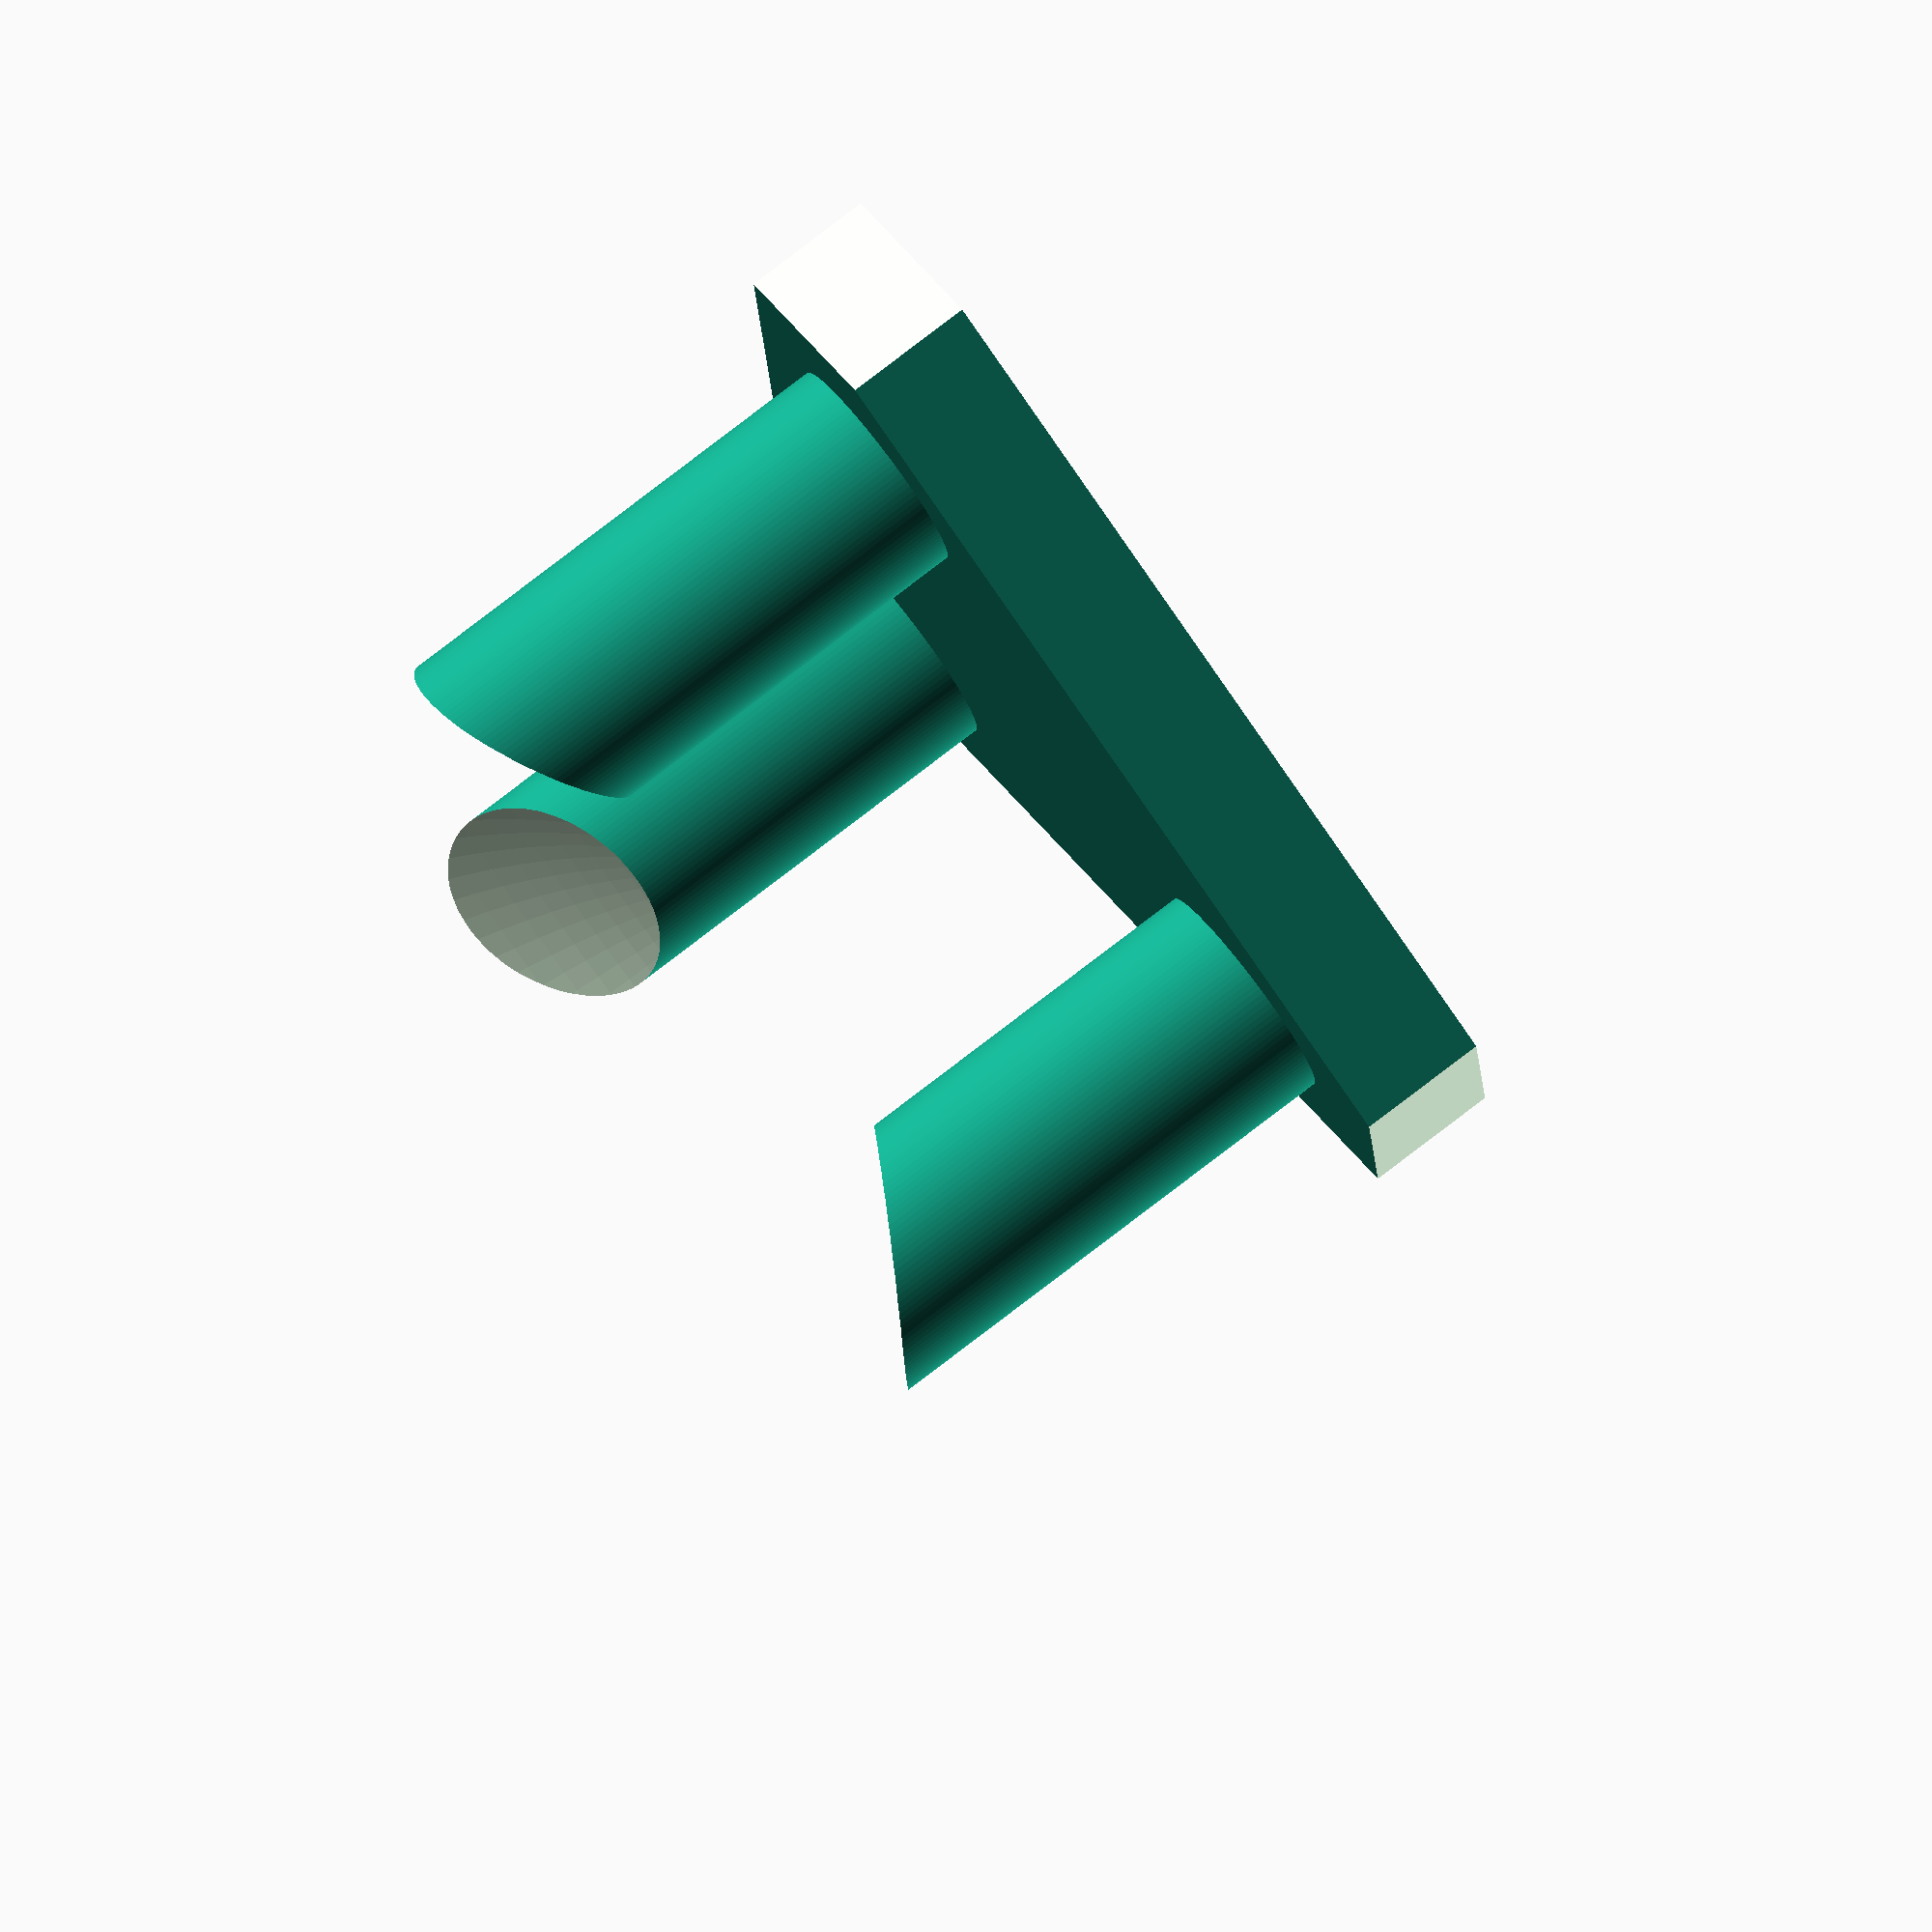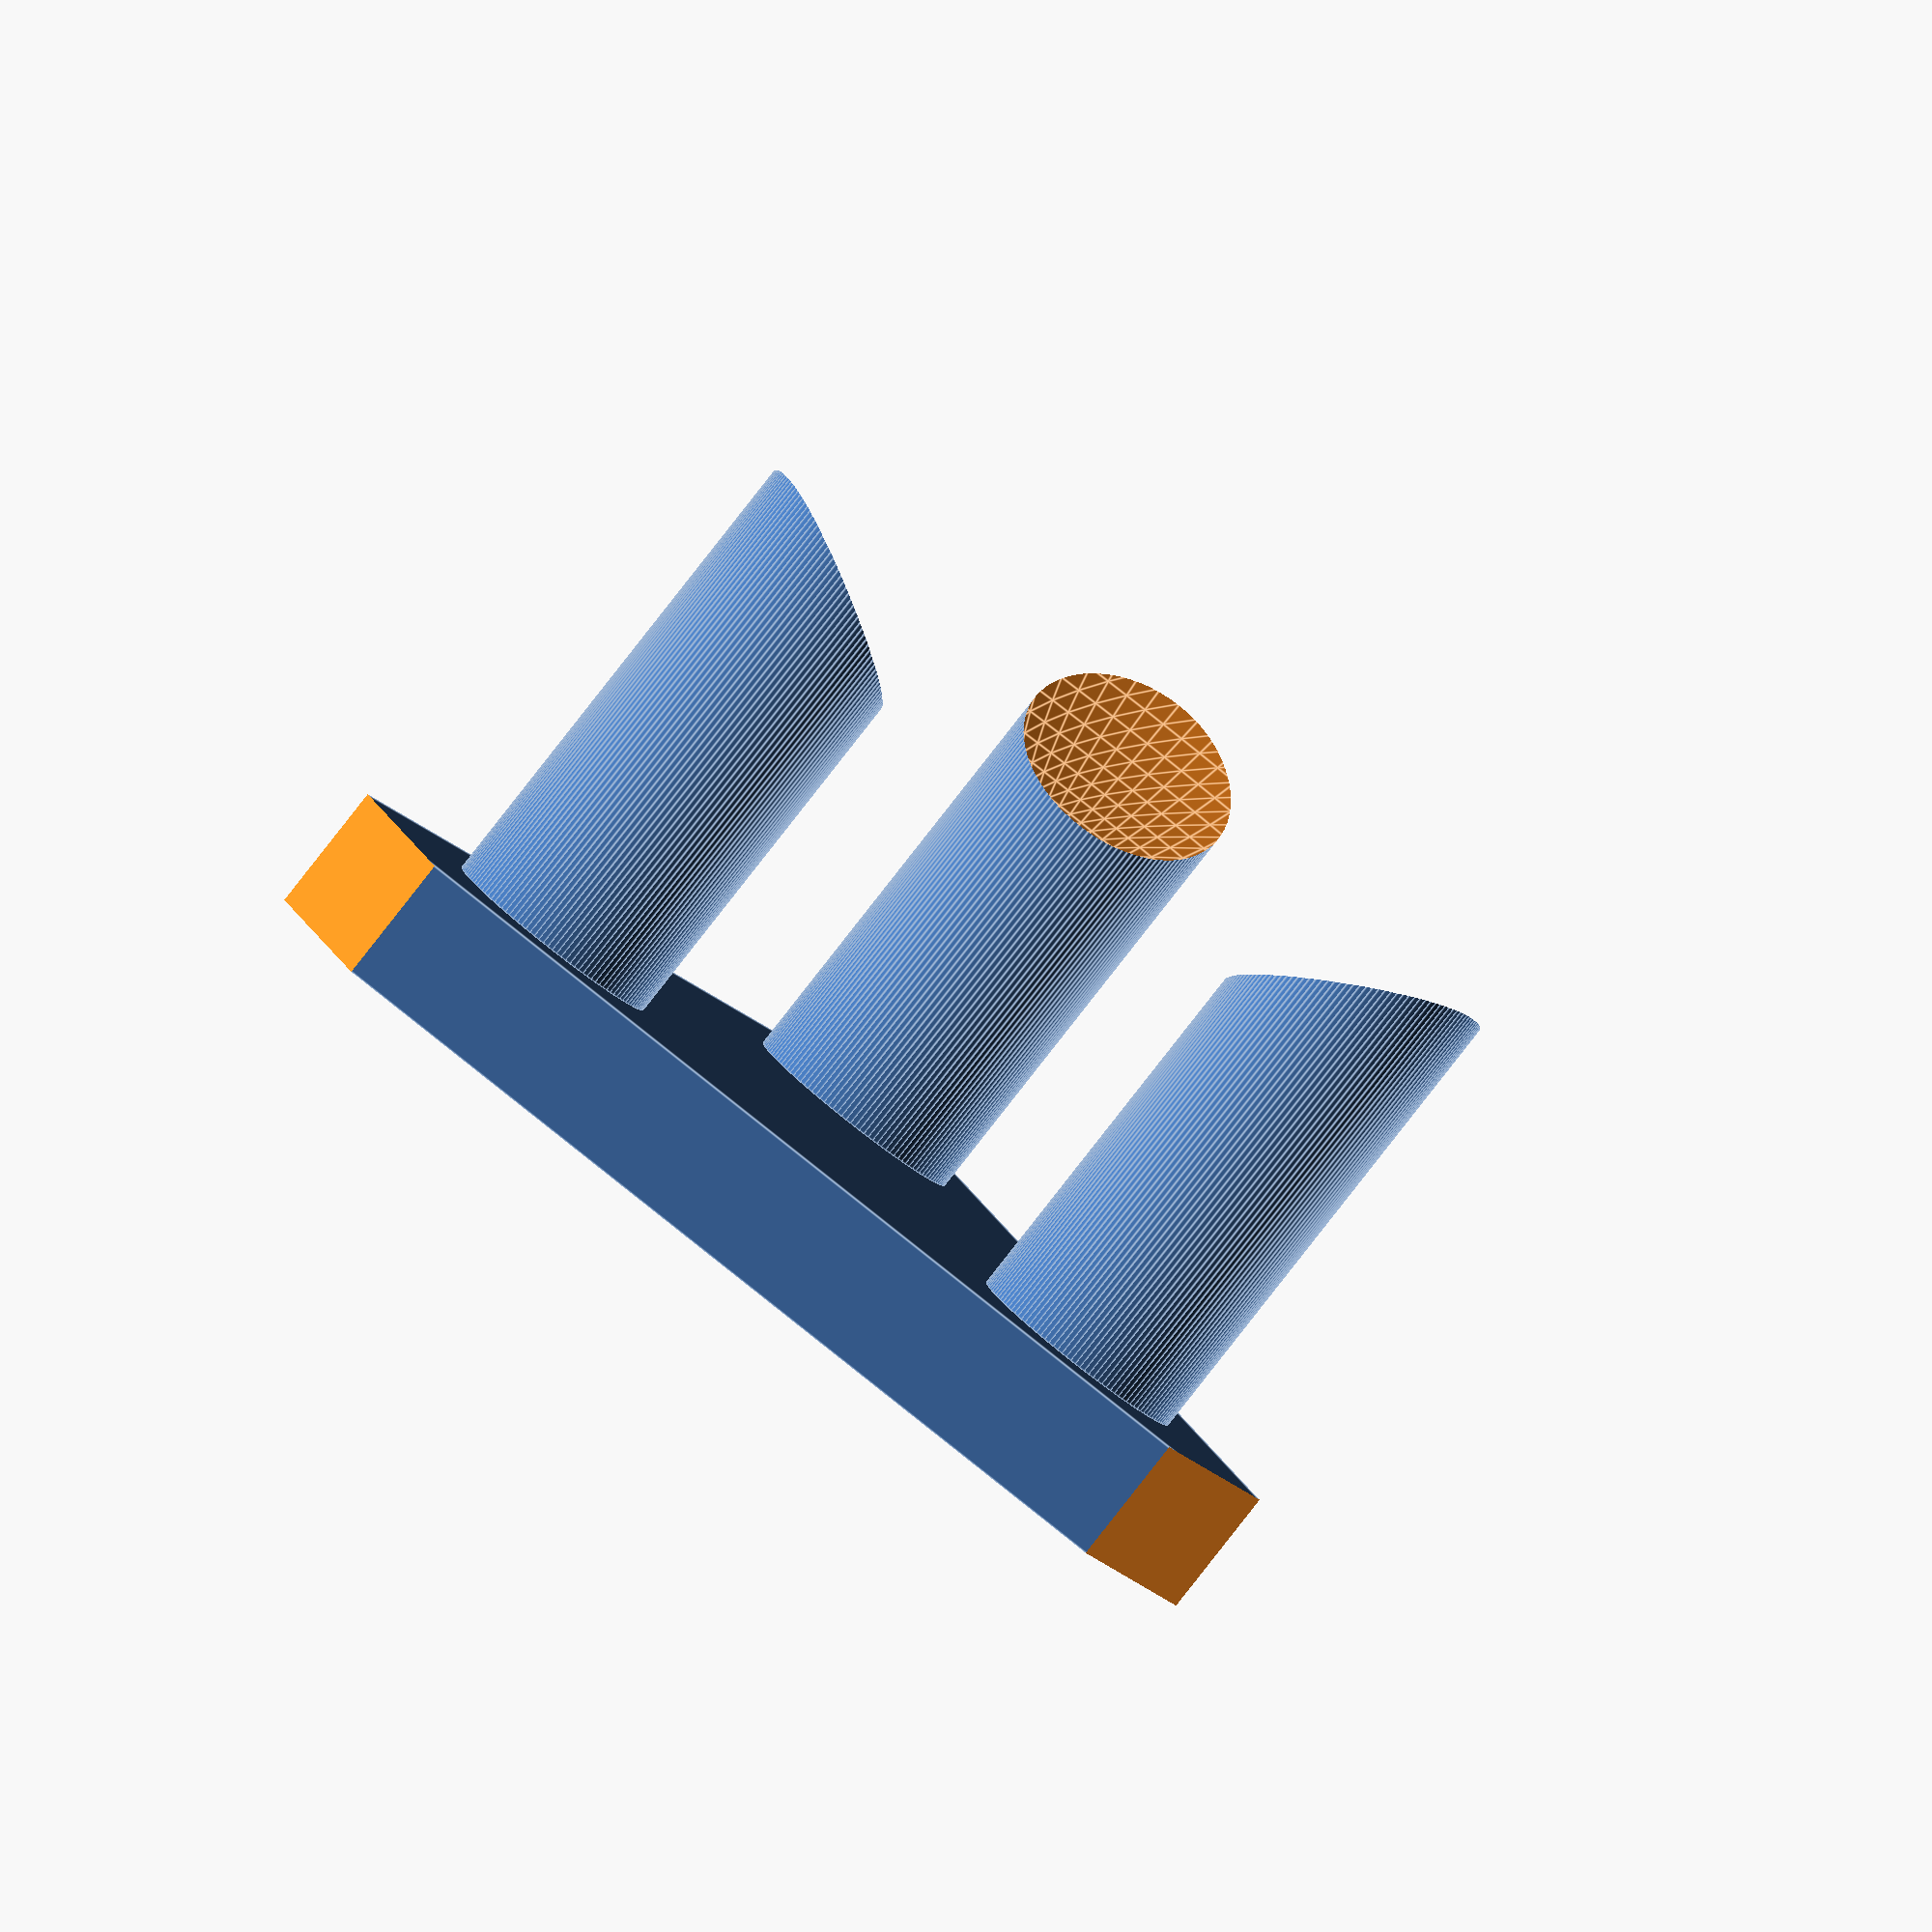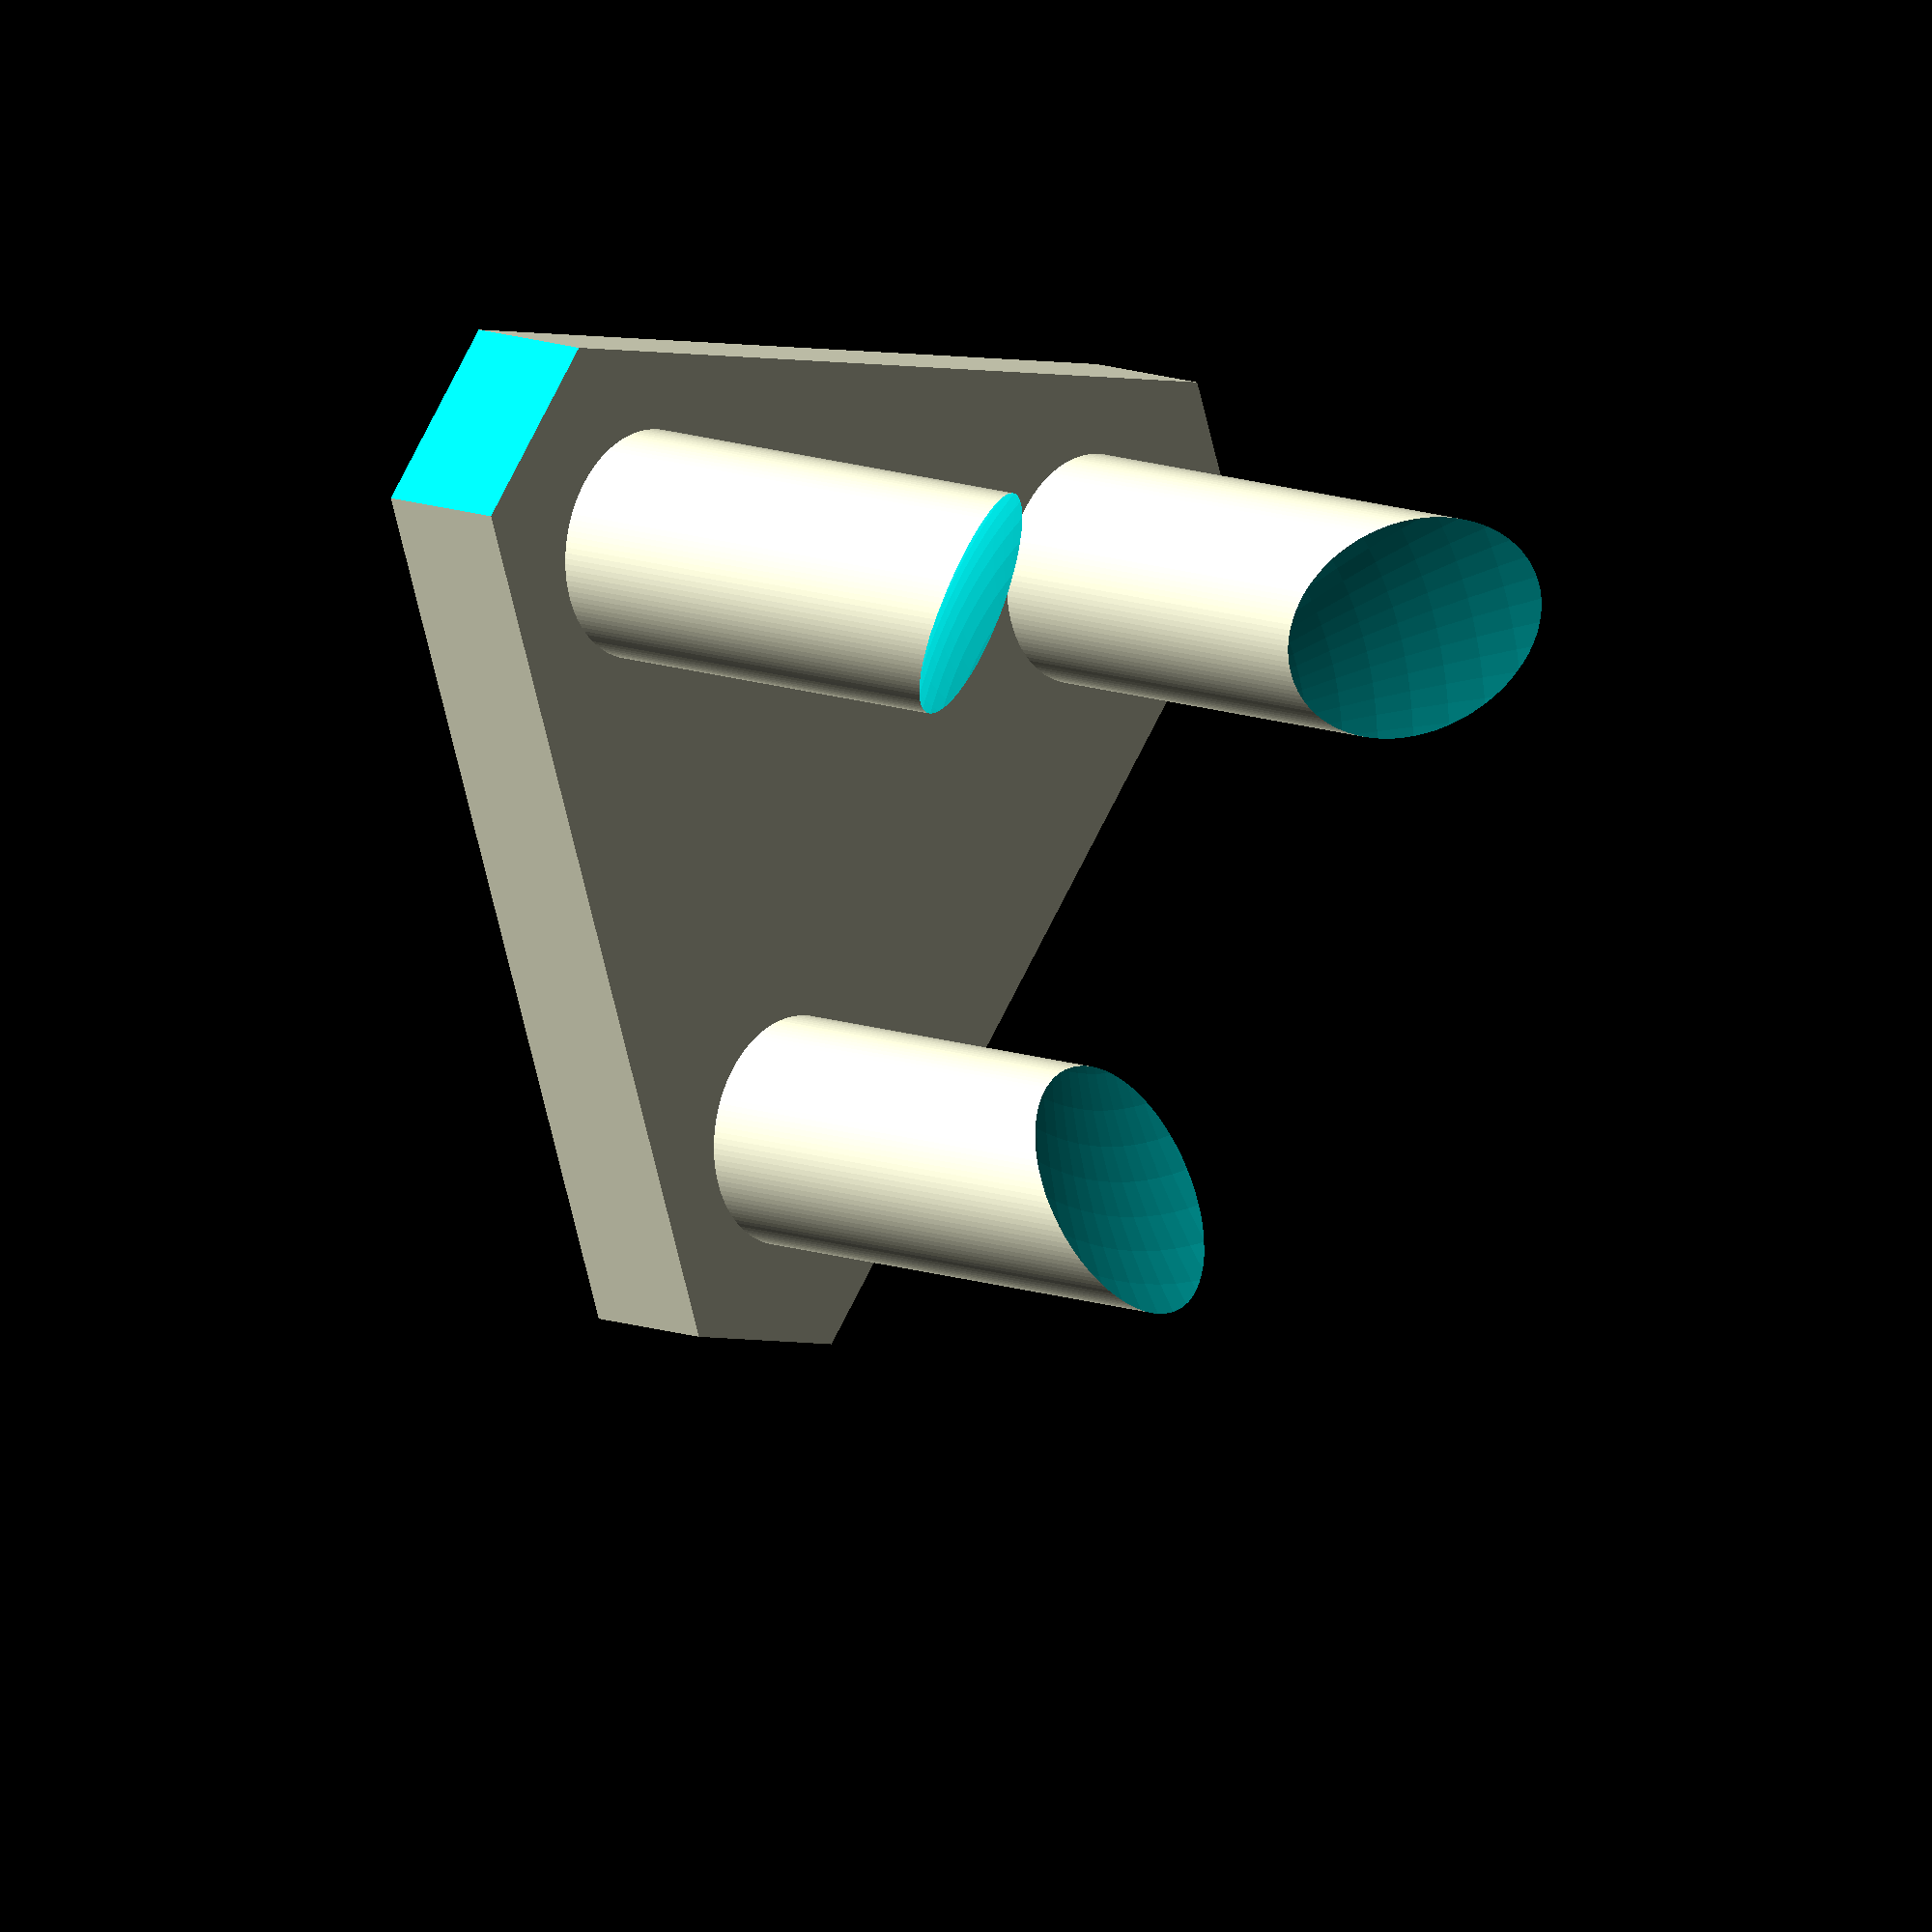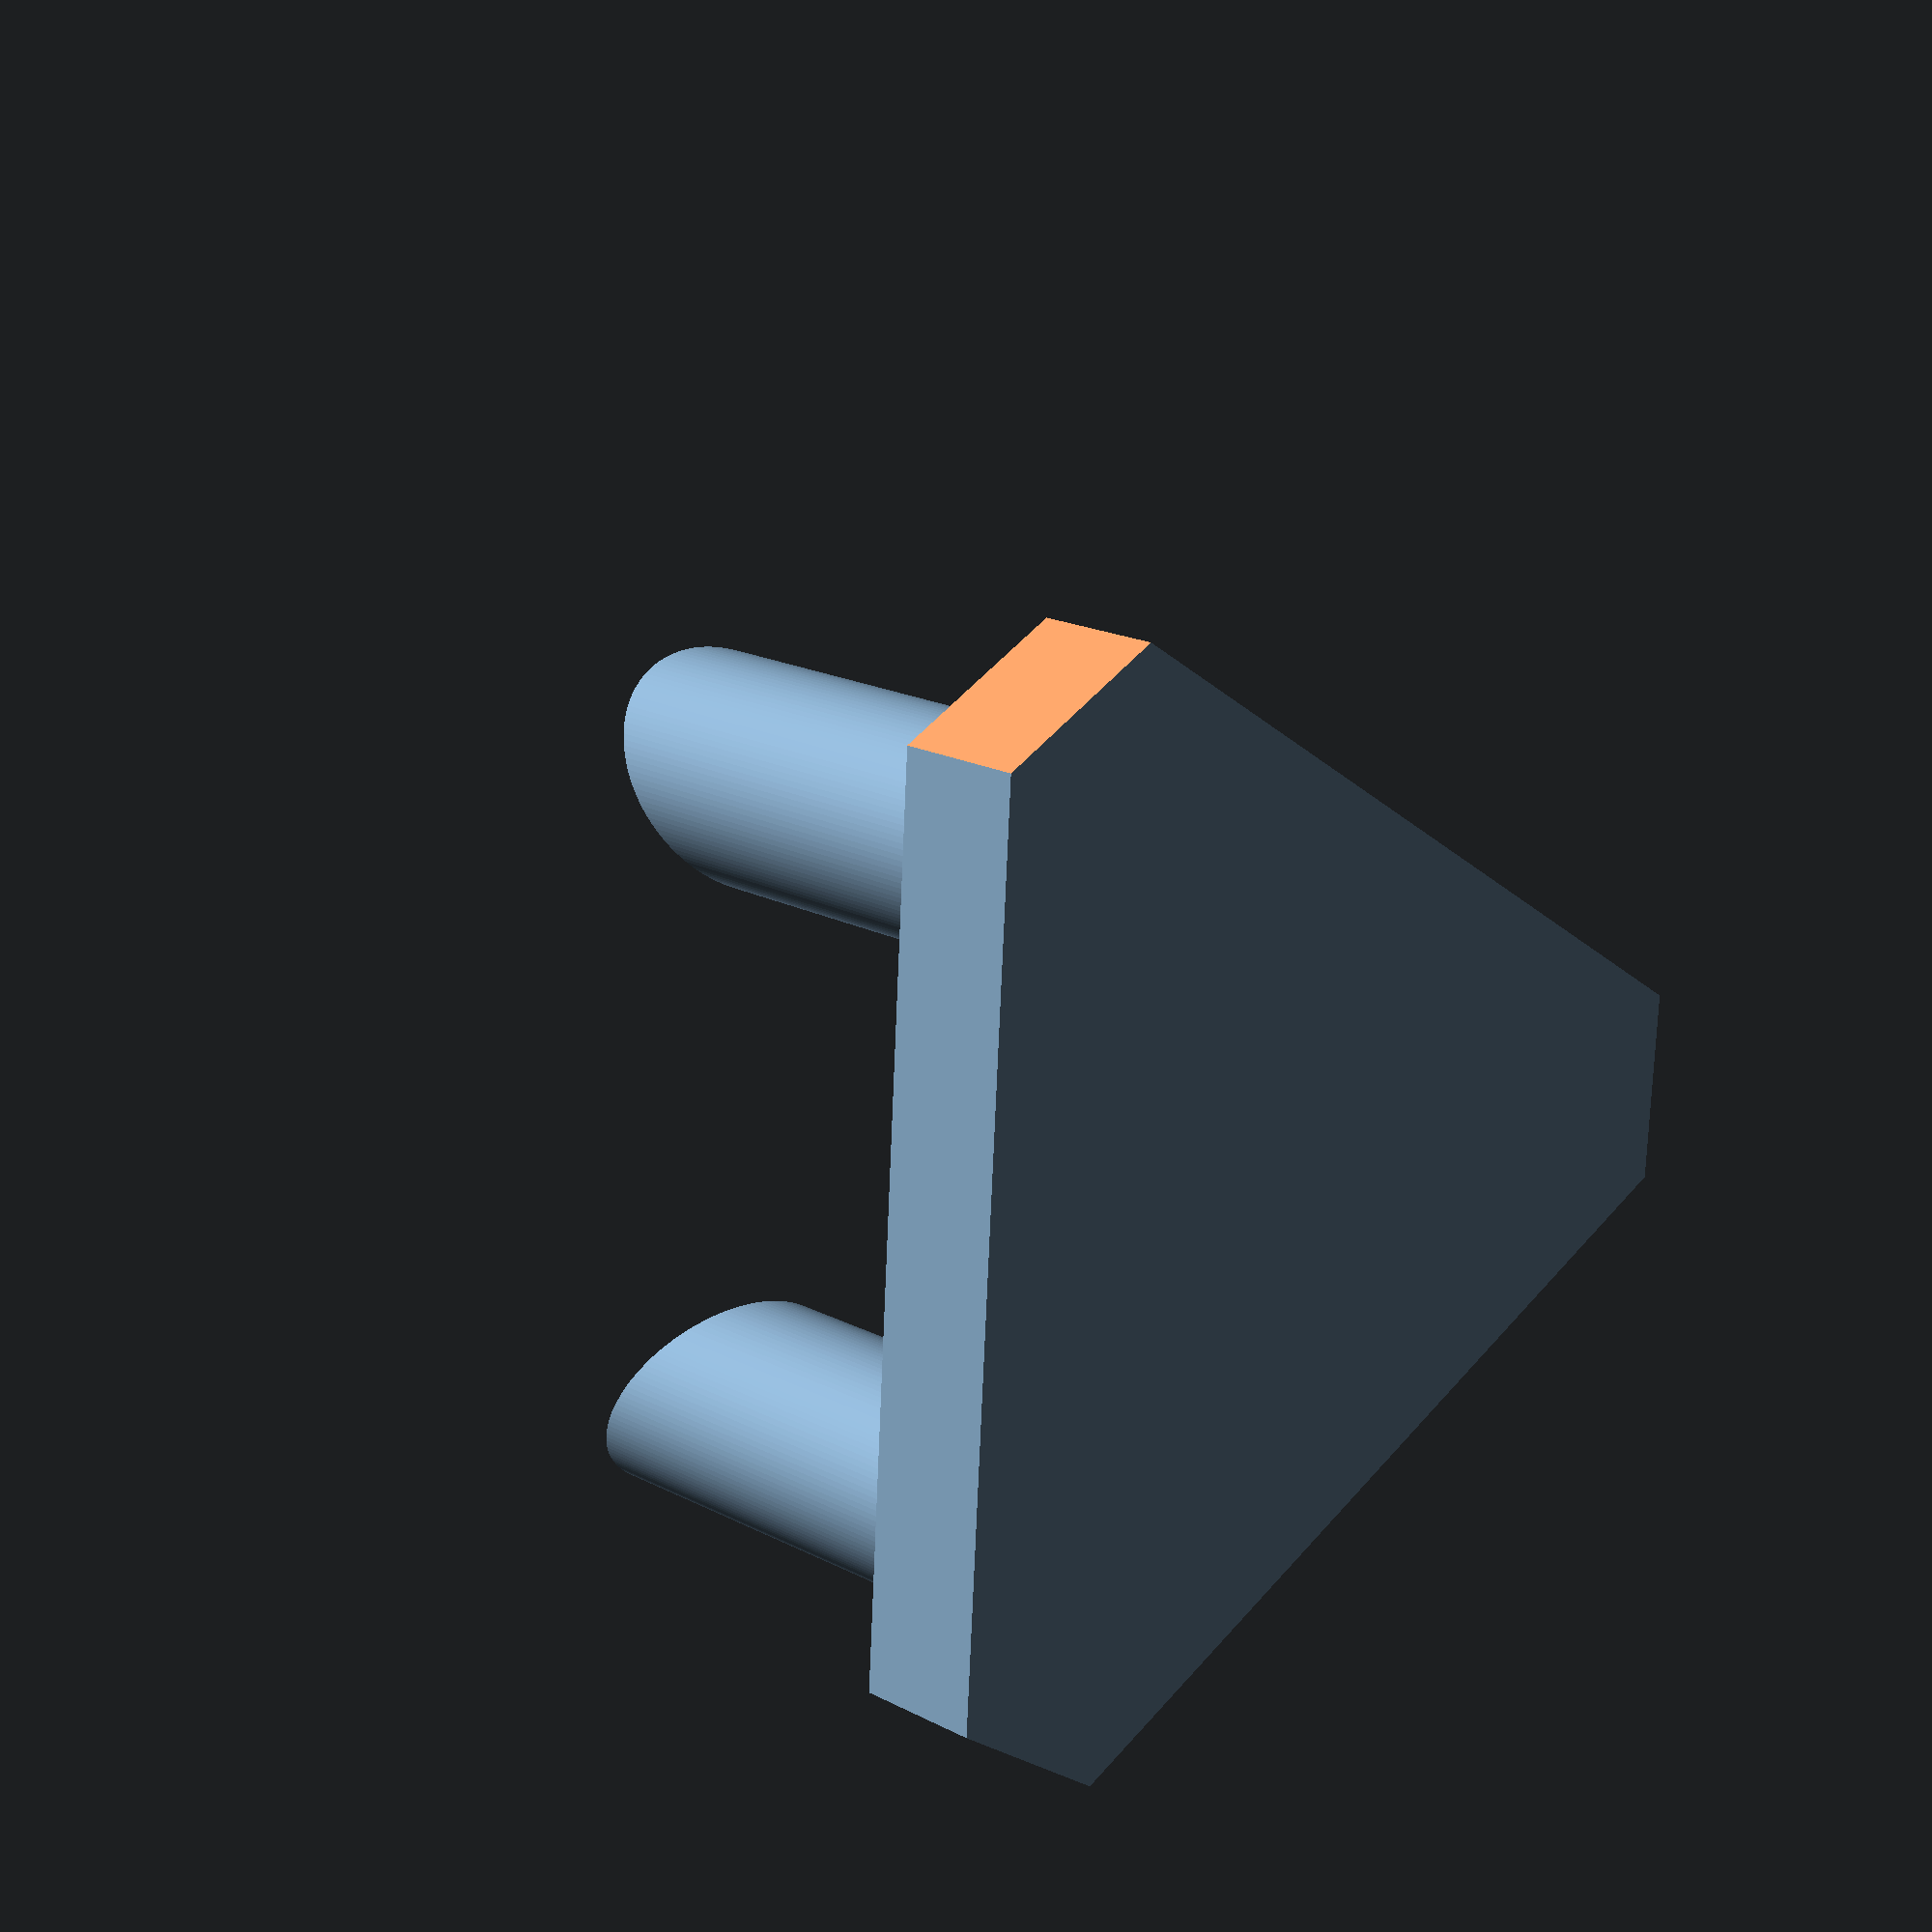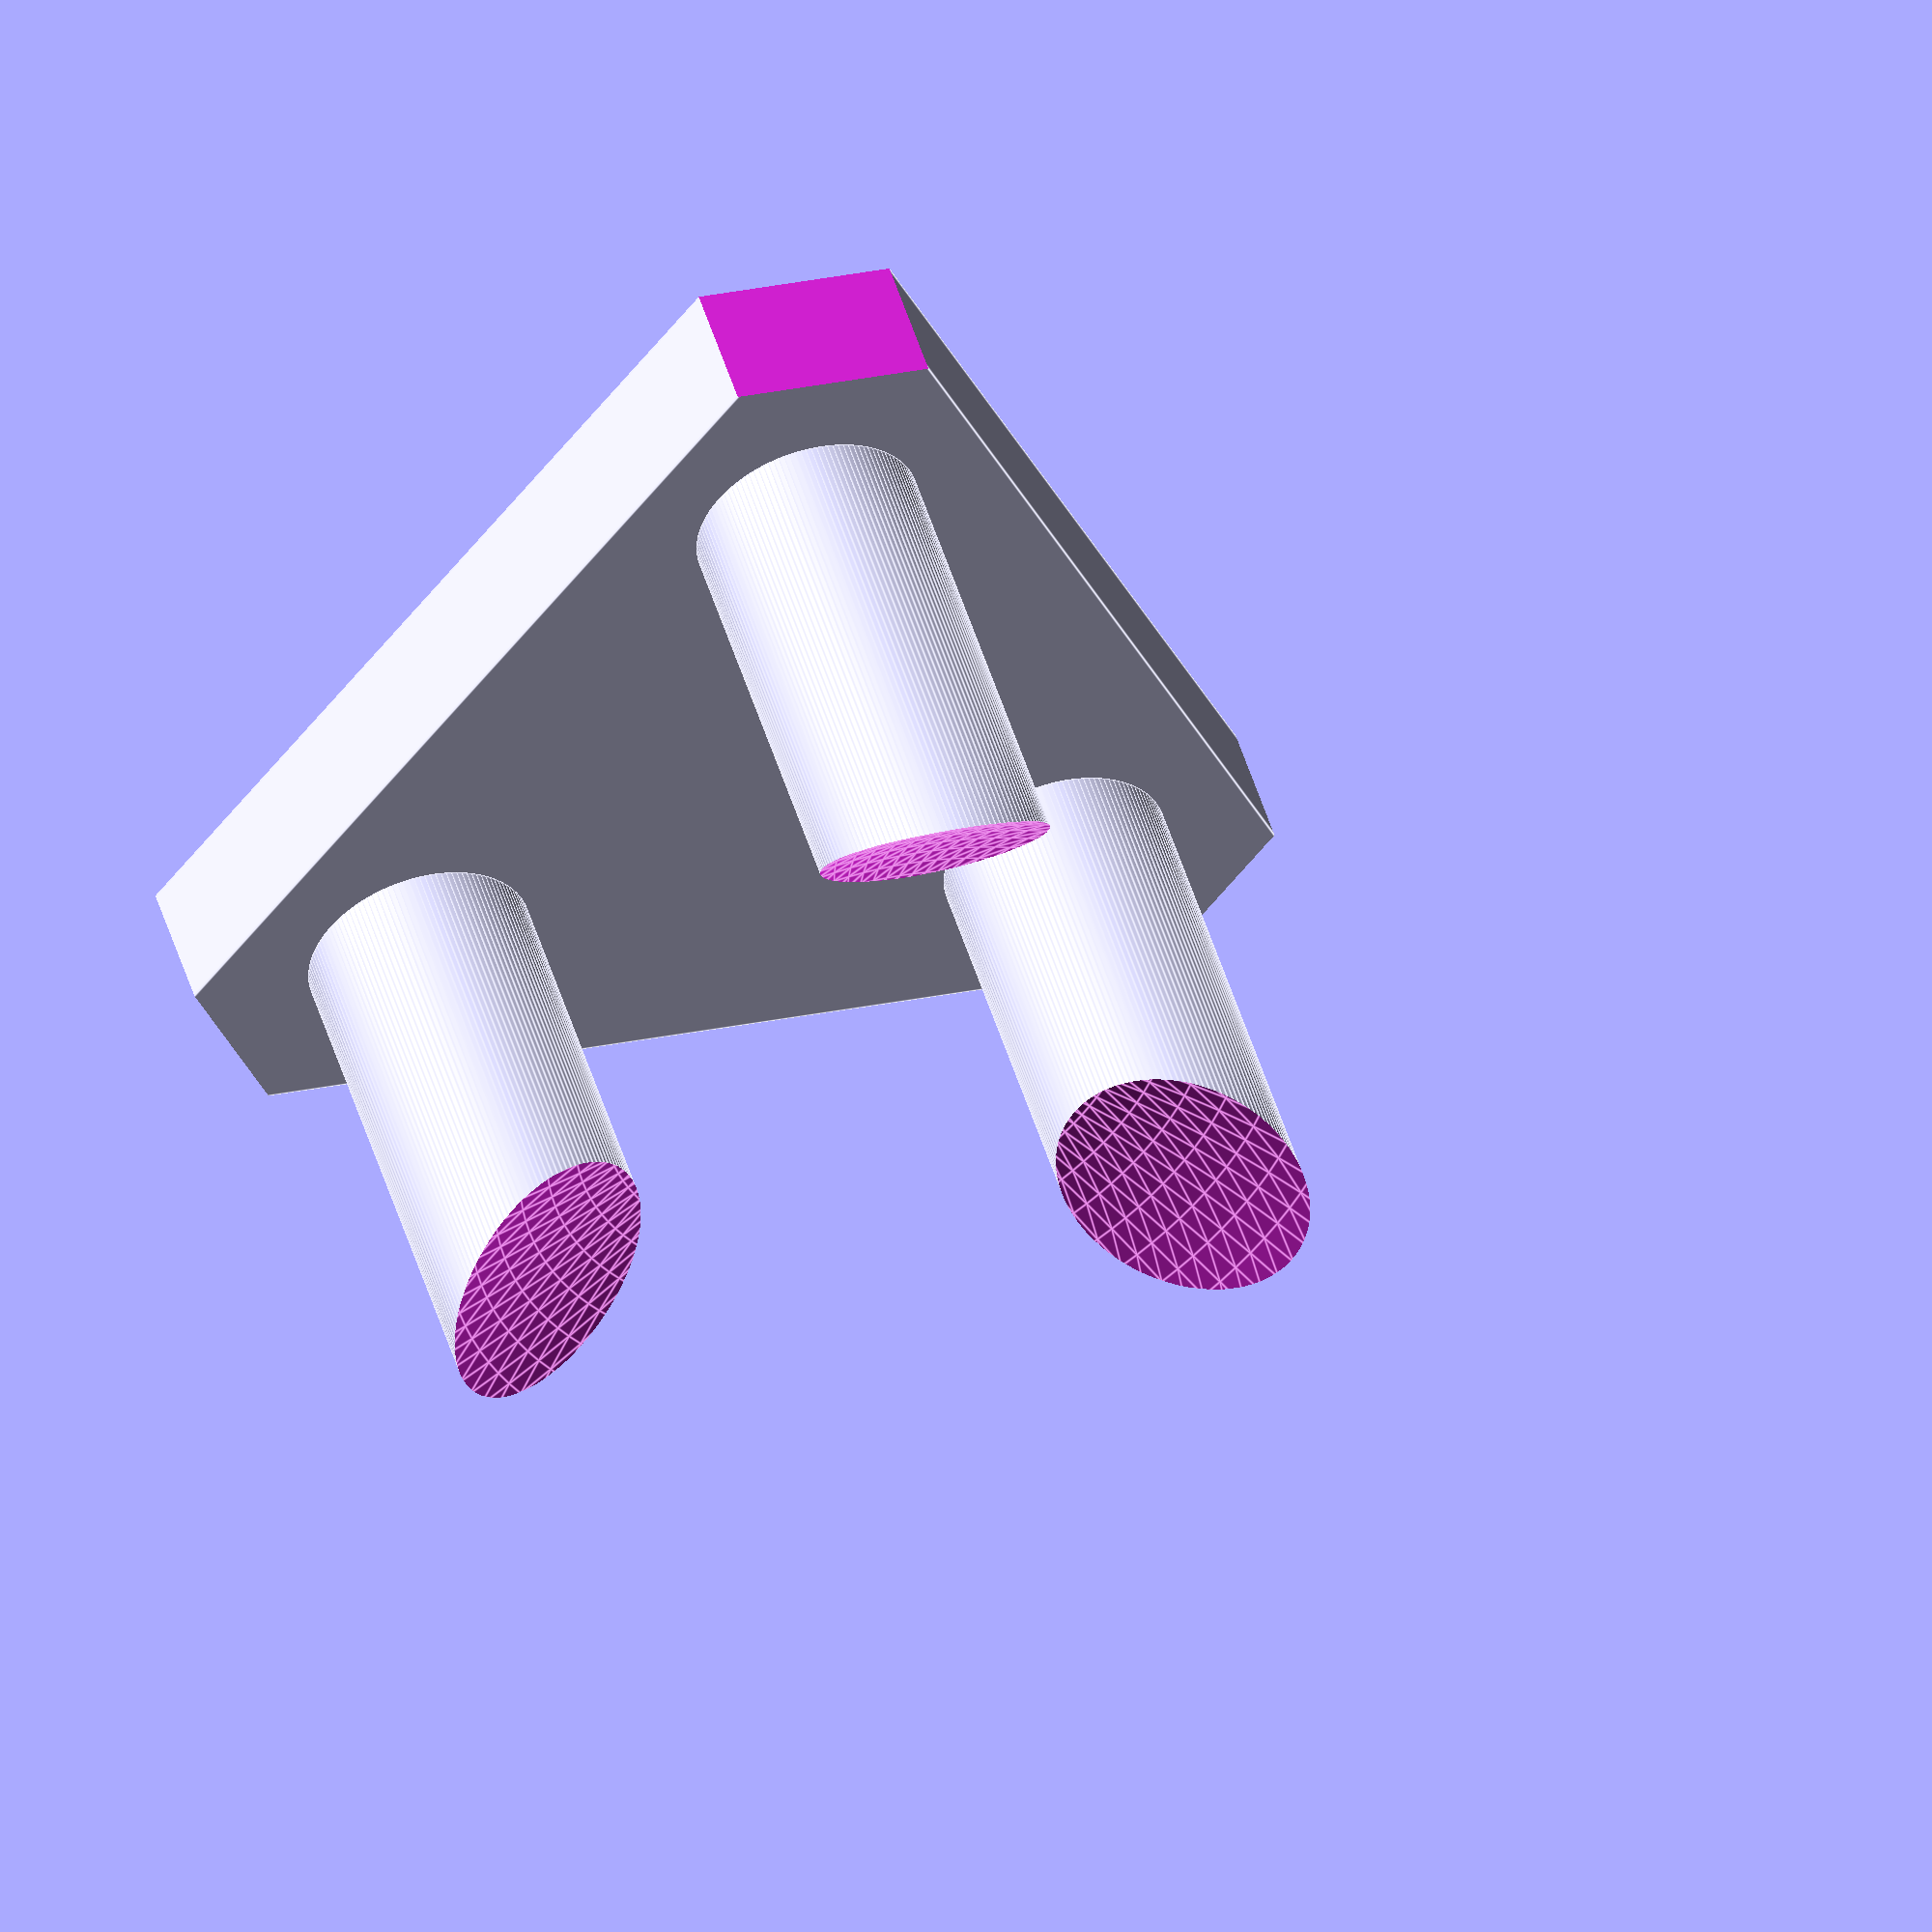
<openscad>
difference() {
    union() {
        difference() {
            cylinder(r = 20, h = 3.5, $fn = 3);
            translate([15.5, -3, -.25]) cube([5, 6, 4]);
            rotate([0, 0, 120]) translate([15.5, -3, -.25]) cube([5, 6, 4]);
            rotate([0, 0, 240]) translate([15.5, -3, -.25]) cube([5, 6, 4]);
        }
        translate([10, 0, 3.5]) cylinder(r = 3, h = 14, $fn = 128);
        rotate([0, 0, 120]) translate([10, 0, 3.5]) cylinder(r = 3, h = 14, $fn = 128);
        rotate([0, 0, 240]) translate([10, 0, 3.5]) cylinder(r = 3, h = 14, $fn = 128);
    }
    translate([0, 0, 32]) sphere(r = 20, $fn = 128);
}

</openscad>
<views>
elev=281.7 azim=355.9 roll=52.4 proj=o view=wireframe
elev=263.8 azim=94.9 roll=218.1 proj=o view=edges
elev=168.5 azim=280.7 roll=227.8 proj=o view=solid
elev=342.4 azim=296.6 roll=135.9 proj=p view=wireframe
elev=309.3 azim=37.3 roll=343.2 proj=o view=edges
</views>
